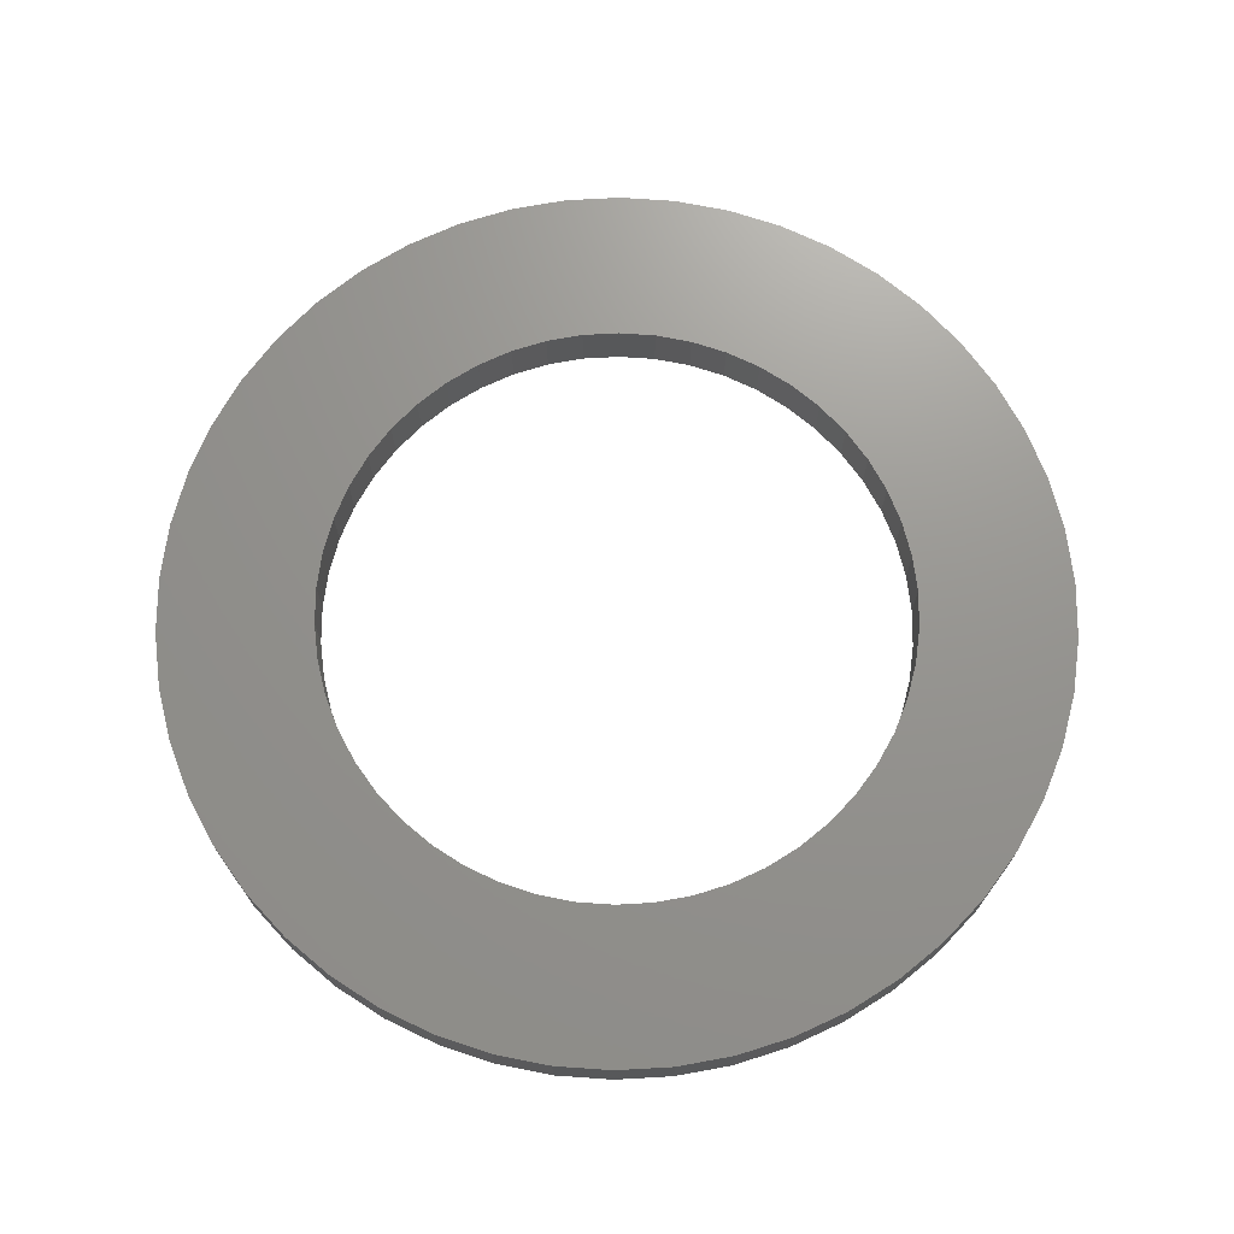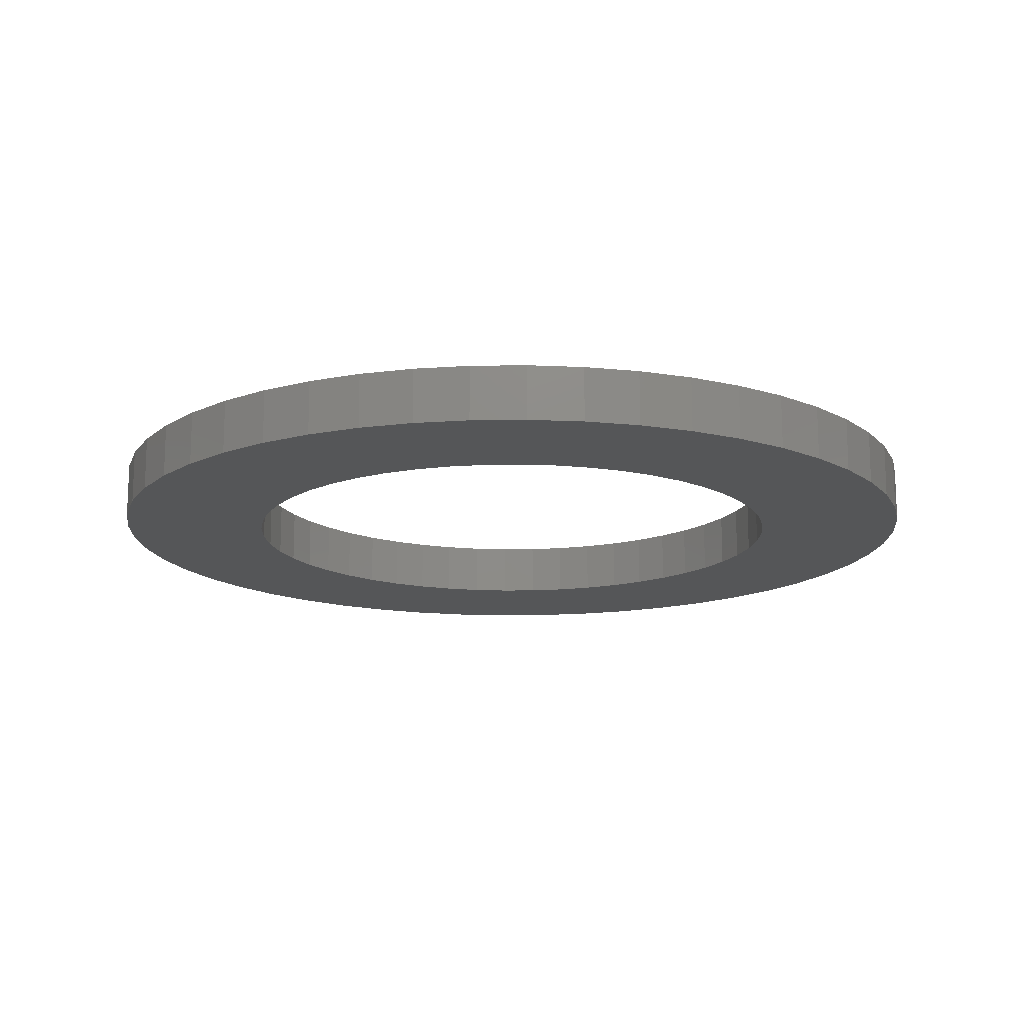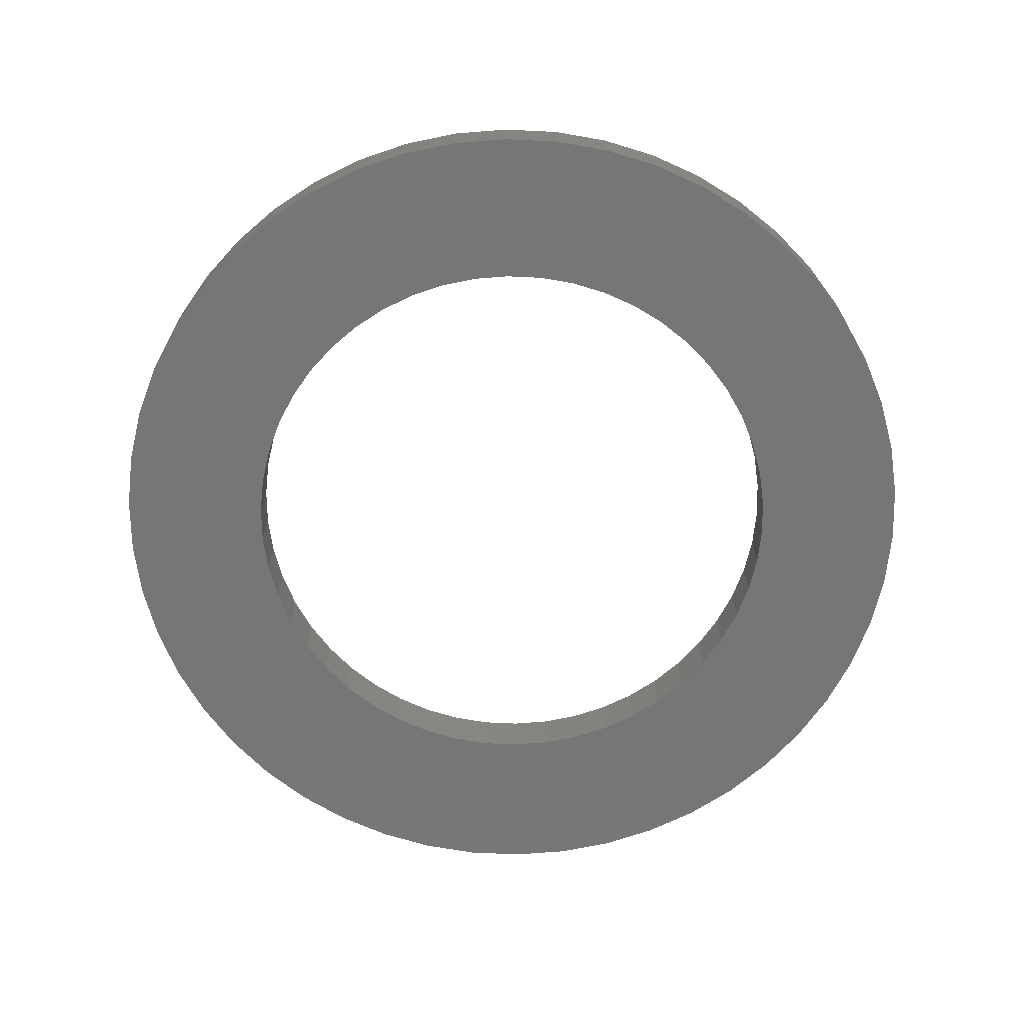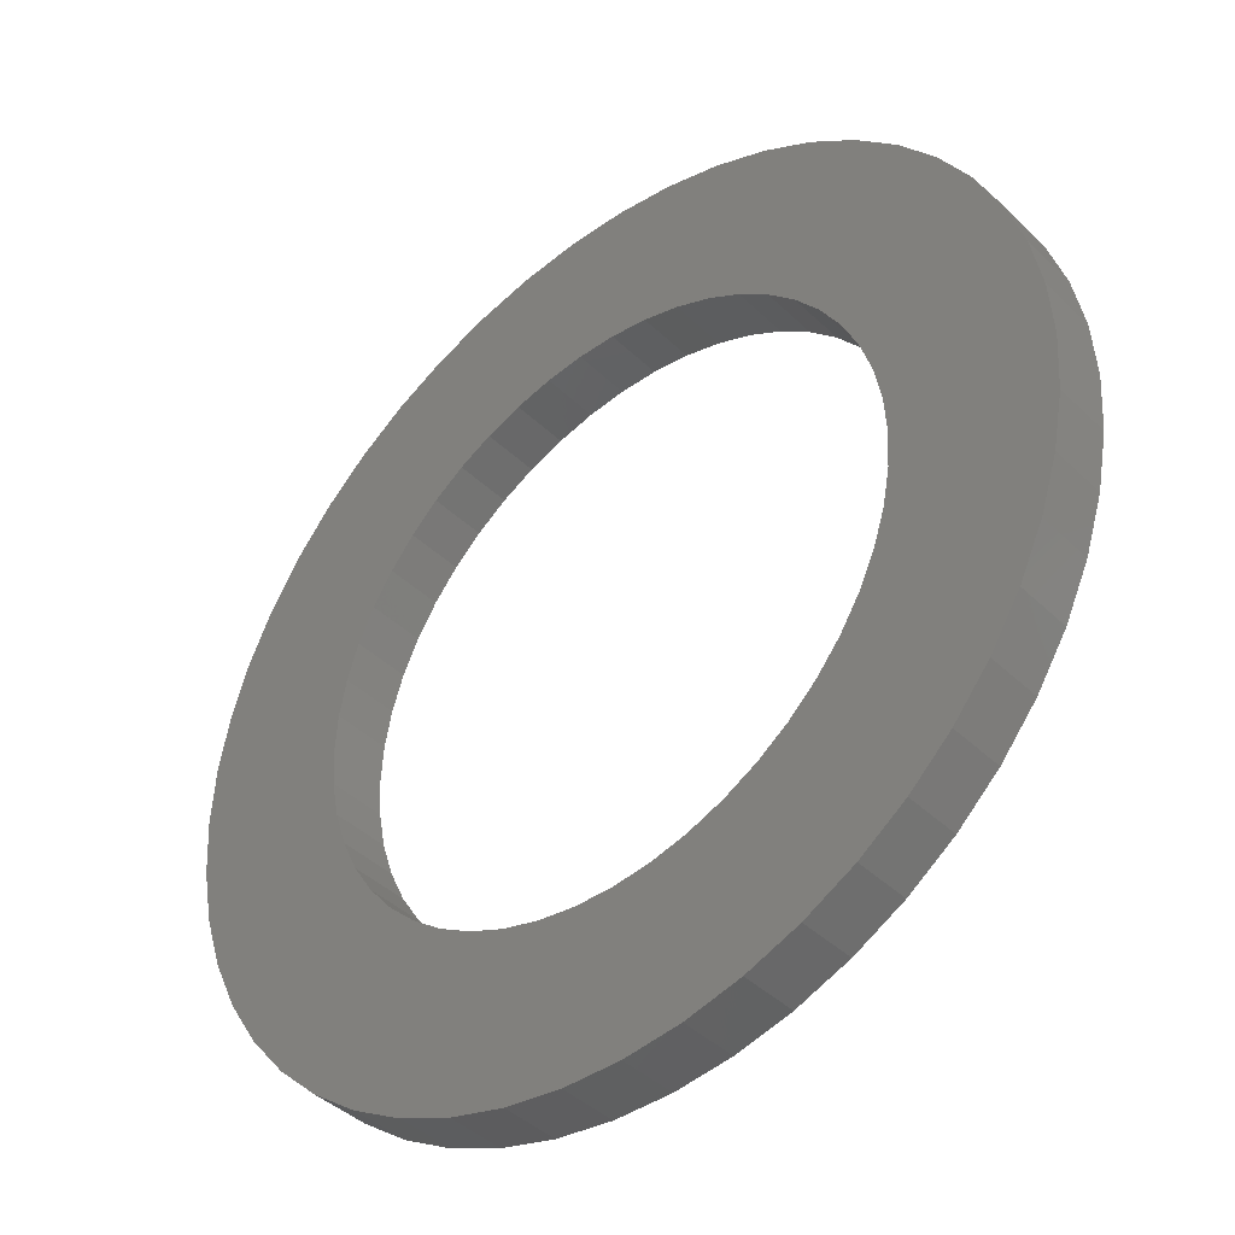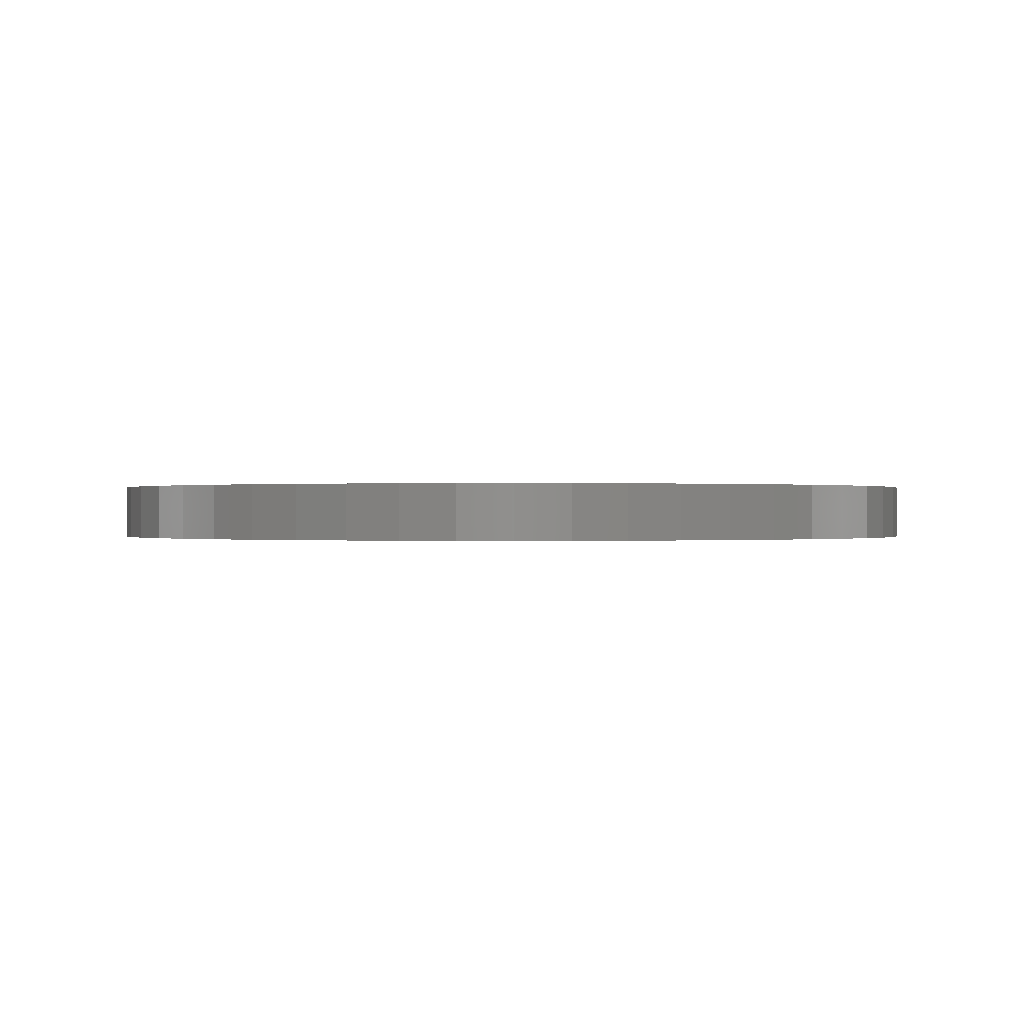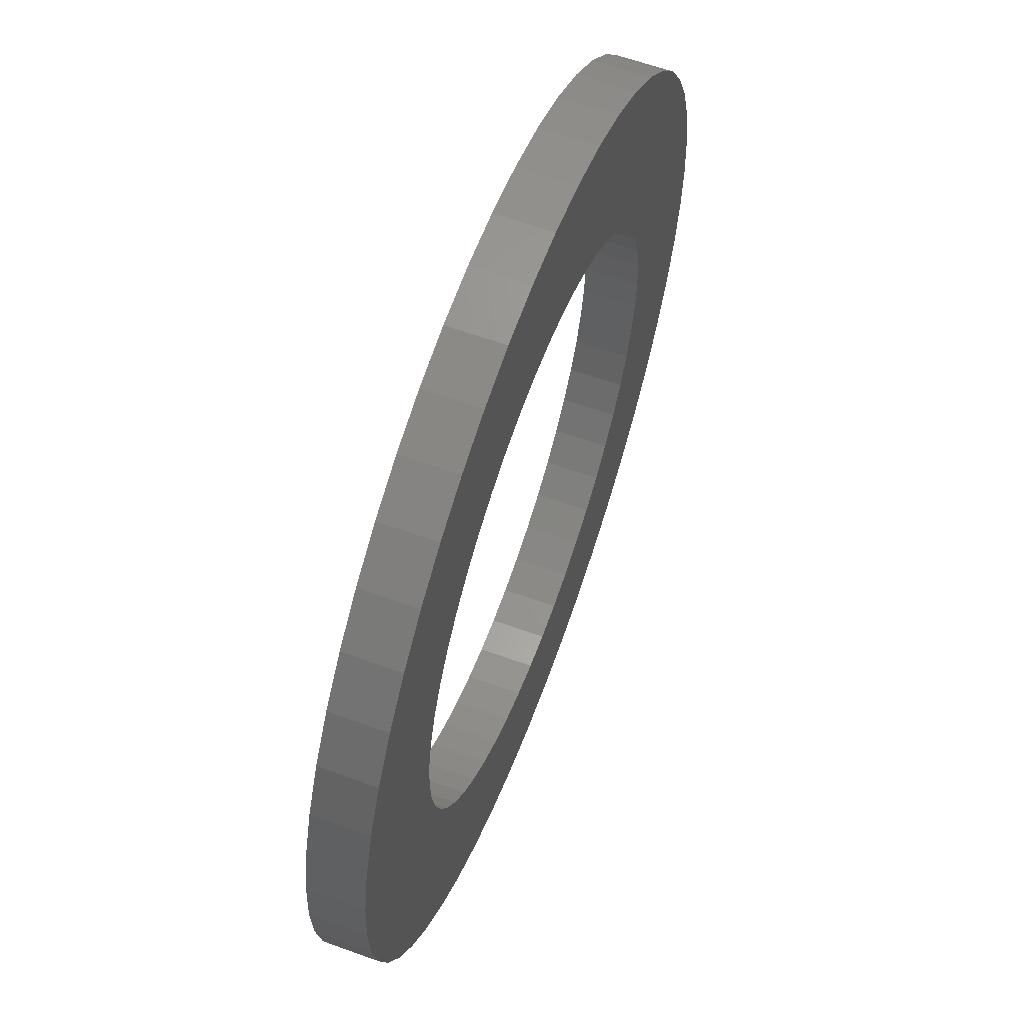
<metadata>
{"format":"stl","ext":"stl","renderer":"f3d","projection":"perspective","resolution":1024,"background":"white","views":[{"elev":70.9,"azim":-24.8,"up":"+Z"},{"elev":-15.1,"azim":-27.1,"up":"+Z"},{"elev":-68.9,"azim":141.3,"up":"+Z"},{"elev":-41.3,"azim":40.9,"up":"+Y"},{"elev":-0.0,"azim":-61.4,"up":"+Z"},{"elev":61.3,"azim":-69.7,"up":"+Y"}]}
</metadata>
<code>
# stl→obj: 200 verts, 400 faces
v 8 0 0.5
v 7.937 1.003 -0.5
v 7.937 1.003 0.5
v 8 0 -0.5
v -8 0 -0.5
v -7.937 1.003 0.5
v -7.937 1.003 -0.5
v -8 0 0.5
v 0.5023 7.984 -0.5
v -0.5023 7.984 0.5
v 0.5023 7.984 0.5
v -0.5023 7.984 -0.5
v -0.5023 -7.984 -0.5
v 0.5023 -7.984 0.5
v -0.5023 -7.984 0.5
v 0.5023 -7.984 -0.5
v 5.099 -6.164 -0.5
v 5.832 -5.476 0.5
v 5.099 -6.164 0.5
v 5.832 -5.476 -0.5
v 5.832 5.476 -0.5
v 5.099 6.164 0.5
v 5.832 5.476 0.5
v 5.099 6.164 -0.5
v -5.099 6.164 -0.5
v -5.832 5.476 0.5
v -5.099 6.164 0.5
v -5.832 5.476 -0.5
v -2.472 7.608 -0.5
v -3.406 7.239 0.5
v -2.472 7.608 0.5
v -3.406 7.239 -0.5
v 7.438 2.945 0.5
v 7.01 3.854 -0.5
v 7.01 3.854 0.5
v 7.438 2.945 -0.5
v 3.406 7.239 -0.5
v 2.472 7.608 0.5
v 3.406 7.239 0.5
v 2.472 7.608 -0.5
v 1.499 7.858 0.5
v 1.499 7.858 -0.5
v 4.287 6.755 -0.5
v 4.287 6.755 0.5
v -7.01 3.854 -0.5
v -6.472 4.702 0.5
v -6.472 4.702 -0.5
v -7.01 3.854 0.5
v 5.25 0 0.5
v 5.209 0.658 0.5
v 7.749 1.99 0.5
v 7.937 -1.003 0.5
v 5.085 1.306 0.5
v 5.209 -0.658 0.5
v 4.881 1.933 0.5
v 7.749 -1.99 0.5
v 4.601 2.529 0.5
v 6.472 4.702 0.5
v 5.085 -1.306 0.5
v 4.247 3.086 0.5
v 7.438 -2.945 0.5
v 4.881 -1.933 0.5
v 3.827 3.594 0.5
v 3.346 4.045 0.5
v 2.813 4.433 0.5
v 2.235 4.75 0.5
v 1.622 4.993 0.5
v 0.9838 5.157 0.5
v 0.3296 5.24 0.5
v -0.3296 5.24 0.5
v -0.9838 5.157 0.5
v -1.499 7.858 0.5
v -1.622 4.993 0.5
v -2.235 4.75 0.5
v -2.813 4.433 0.5
v -4.287 6.755 0.5
v -3.346 4.045 0.5
v -3.827 3.594 0.5
v -4.247 3.086 0.5
v -4.601 2.529 0.5
v -4.881 1.933 0.5
v -7.438 2.945 0.5
v 7.01 -3.854 0.5
v 4.601 -2.529 0.5
v 6.472 -4.702 0.5
v 4.247 -3.086 0.5
v 3.827 -3.594 0.5
v 3.346 -4.045 0.5
v 4.287 -6.755 0.5
v 2.813 -4.433 0.5
v 3.406 -7.239 0.5
v 2.235 -4.75 0.5
v 2.472 -7.608 0.5
v 1.622 -4.993 0.5
v 1.499 -7.858 0.5
v 0.9838 -5.157 0.5
v 0.3296 -5.24 0.5
v -0.3296 -5.24 0.5
v -0.9838 -5.157 0.5
v -1.499 -7.858 0.5
v -1.622 -4.993 0.5
v -2.472 -7.608 0.5
v -2.235 -4.75 0.5
v -3.406 -7.239 0.5
v -2.813 -4.433 0.5
v -4.287 -6.755 0.5
v -3.346 -4.045 0.5
v -5.099 -6.164 0.5
v -3.827 -3.594 0.5
v -5.832 -5.476 0.5
v -4.247 -3.086 0.5
v -6.472 -4.702 0.5
v -4.601 -2.529 0.5
v -7.01 -3.854 0.5
v -4.881 -1.933 0.5
v -7.438 -2.945 0.5
v -5.085 -1.306 0.5
v -7.749 -1.99 0.5
v -5.209 -0.658 0.5
v -7.937 -1.003 0.5
v -5.25 0 0.5
v -5.085 1.306 0.5
v -7.749 1.99 0.5
v -5.209 0.658 0.5
v -4.287 6.755 -0.5
v -1.499 7.858 -0.5
v 5.25 0 -0.5
v 7.937 -1.003 -0.5
v 5.209 -0.658 -0.5
v 7.749 -1.99 -0.5
v 5.085 -1.306 -0.5
v 7.438 -2.945 -0.5
v 5.209 0.658 -0.5
v 4.881 -1.933 -0.5
v 7.01 -3.854 -0.5
v 7.749 1.99 -0.5
v 4.601 -2.529 -0.5
v 6.472 -4.702 -0.5
v 5.085 1.306 -0.5
v 4.247 -3.086 -0.5
v 4.881 1.933 -0.5
v 3.827 -3.594 -0.5
v 3.346 -4.045 -0.5
v 4.287 -6.755 -0.5
v 2.813 -4.433 -0.5
v 3.406 -7.239 -0.5
v 2.235 -4.75 -0.5
v 2.472 -7.608 -0.5
v 1.622 -4.993 -0.5
v 1.499 -7.858 -0.5
v 0.9838 -5.157 -0.5
v 0.3296 -5.24 -0.5
v -0.3296 -5.24 -0.5
v -0.9838 -5.157 -0.5
v -1.499 -7.858 -0.5
v -1.622 -4.993 -0.5
v -2.472 -7.608 -0.5
v -2.235 -4.75 -0.5
v -3.406 -7.239 -0.5
v -2.813 -4.433 -0.5
v -4.287 -6.755 -0.5
v -3.346 -4.045 -0.5
v -5.099 -6.164 -0.5
v -3.827 -3.594 -0.5
v -5.832 -5.476 -0.5
v -4.247 -3.086 -0.5
v -6.472 -4.702 -0.5
v -4.601 -2.529 -0.5
v -7.01 -3.854 -0.5
v -4.881 -1.933 -0.5
v -7.438 -2.945 -0.5
v 4.601 2.529 -0.5
v 6.472 4.702 -0.5
v 4.247 3.086 -0.5
v 3.827 3.594 -0.5
v 3.346 4.045 -0.5
v 2.813 4.433 -0.5
v 2.235 4.75 -0.5
v 1.622 4.993 -0.5
v 0.9838 5.157 -0.5
v 0.3296 5.24 -0.5
v -0.3296 5.24 -0.5
v -0.9838 5.157 -0.5
v -1.622 4.993 -0.5
v -2.235 4.75 -0.5
v -2.813 4.433 -0.5
v -3.346 4.045 -0.5
v -3.827 3.594 -0.5
v -4.247 3.086 -0.5
v -4.601 2.529 -0.5
v -4.881 1.933 -0.5
v -7.438 2.945 -0.5
v -5.085 1.306 -0.5
v -7.749 1.99 -0.5
v -5.209 0.658 -0.5
v -5.25 0 -0.5
v -5.085 -1.306 -0.5
v -7.749 -1.99 -0.5
v -5.209 -0.658 -0.5
v -7.937 -1.003 -0.5
f 1 2 3
f 2 1 4
f 5 6 7
f 6 5 8
f 9 10 11
f 10 9 12
f 13 14 15
f 14 13 16
f 17 18 19
f 18 17 20
f 21 22 23
f 22 21 24
f 25 26 27
f 26 25 28
f 29 30 31
f 30 29 32
f 33 34 35
f 34 33 36
f 37 38 39
f 38 37 40
f 40 41 38
f 41 40 42
f 43 39 44
f 39 43 37
f 45 46 47
f 46 45 48
f 47 26 28
f 26 47 46
f 49 1 3
f 50 3 51
f 1 49 52
f 53 51 33
f 54 52 49
f 55 33 35
f 52 54 56
f 57 35 58
f 59 56 54
f 60 58 23
f 56 59 61
f 62 61 59
f 3 50 49
f 63 23 22
f 51 53 50
f 33 55 53
f 35 57 55
f 64 22 44
f 58 60 57
f 23 63 60
f 65 44 39
f 22 64 63
f 44 65 64
f 66 39 38
f 39 66 65
f 38 67 66
f 41 67 38
f 41 68 67
f 11 68 41
f 11 69 68
f 11 70 69
f 10 70 11
f 10 71 70
f 72 71 10
f 72 73 71
f 31 73 72
f 73 31 74
f 30 74 31
f 74 30 75
f 76 75 30
f 75 76 77
f 27 77 76
f 77 27 78
f 26 78 27
f 78 26 79
f 46 79 26
f 79 46 80
f 48 80 46
f 80 48 81
f 82 81 48
f 61 62 83
f 84 83 62
f 83 84 85
f 86 85 84
f 85 86 18
f 87 18 86
f 18 87 19
f 88 19 87
f 19 88 89
f 90 89 88
f 89 90 91
f 92 91 90
f 91 92 93
f 94 93 92
f 94 95 93
f 96 95 94
f 96 14 95
f 97 14 96
f 98 14 97
f 98 15 14
f 99 15 98
f 99 100 15
f 101 100 99
f 102 101 103
f 101 102 100
f 104 103 105
f 106 105 107
f 103 104 102
f 108 107 109
f 110 109 111
f 105 106 104
f 112 111 113
f 114 113 115
f 116 115 117
f 107 108 106
f 118 117 119
f 120 119 121
f 81 82 122
f 109 110 108
f 123 122 82
f 111 112 110
f 122 123 124
f 113 114 112
f 6 124 123
f 115 116 114
f 124 6 121
f 117 118 116
f 8 121 6
f 119 120 118
f 121 8 120
f 125 27 76
f 27 125 25
f 126 31 72
f 31 126 29
f 127 4 128
f 129 128 130
f 4 127 2
f 131 130 132
f 133 2 127
f 134 132 135
f 2 133 136
f 137 135 138
f 139 136 133
f 140 138 20
f 136 139 36
f 141 36 139
f 128 129 127
f 142 20 17
f 130 131 129
f 132 134 131
f 135 137 134
f 143 17 144
f 138 140 137
f 20 142 140
f 145 144 146
f 17 143 142
f 144 145 143
f 147 146 148
f 146 147 145
f 148 149 147
f 150 149 148
f 150 151 149
f 16 151 150
f 16 152 151
f 16 153 152
f 13 153 16
f 13 154 153
f 155 154 13
f 155 156 154
f 157 156 155
f 156 157 158
f 159 158 157
f 158 159 160
f 161 160 159
f 160 161 162
f 163 162 161
f 162 163 164
f 165 164 163
f 164 165 166
f 167 166 165
f 166 167 168
f 169 168 167
f 168 169 170
f 171 170 169
f 36 141 34
f 172 34 141
f 34 172 173
f 174 173 172
f 173 174 21
f 175 21 174
f 21 175 24
f 176 24 175
f 24 176 43
f 177 43 176
f 43 177 37
f 178 37 177
f 37 178 40
f 179 40 178
f 179 42 40
f 180 42 179
f 180 9 42
f 181 9 180
f 182 9 181
f 182 12 9
f 183 12 182
f 183 126 12
f 184 126 183
f 29 184 185
f 184 29 126
f 32 185 186
f 125 186 187
f 185 32 29
f 25 187 188
f 28 188 189
f 186 125 32
f 47 189 190
f 45 190 191
f 192 191 193
f 187 25 125
f 194 193 195
f 7 195 196
f 170 171 197
f 188 28 25
f 198 197 171
f 189 47 28
f 197 198 199
f 190 45 47
f 200 199 198
f 191 192 45
f 199 200 196
f 193 194 192
f 5 196 200
f 195 7 194
f 196 5 7
f 16 95 14
f 95 16 150
f 51 36 33
f 36 51 136
f 3 136 51
f 136 3 2
f 58 21 23
f 21 58 173
f 35 173 58
f 173 35 34
f 42 11 41
f 11 42 9
f 24 44 22
f 44 24 43
f 192 48 45
f 48 192 82
f 7 123 194
f 123 7 6
f 32 76 30
f 76 32 125
f 12 72 10
f 72 12 126
f 52 4 1
f 4 52 128
f 18 138 85
f 138 18 20
f 144 19 89
f 19 144 17
f 148 91 93
f 91 148 146
f 194 82 192
f 82 194 123
f 61 130 56
f 130 61 132
f 56 128 52
f 128 56 130
f 83 132 61
f 132 83 135
f 85 135 83
f 135 85 138
f 159 102 104
f 102 159 157
f 157 100 102
f 100 157 155
f 165 112 167
f 112 165 110
f 169 116 171
f 116 169 114
f 200 8 5
f 8 200 120
f 198 120 200
f 120 198 118
f 171 118 198
f 118 171 116
f 146 89 91
f 89 146 144
f 150 93 95
f 93 150 148
f 155 15 100
f 15 155 13
f 167 114 169
f 114 167 112
f 161 104 106
f 104 161 159
f 163 106 108
f 106 163 161
f 165 108 110
f 108 165 163
f 127 50 133
f 50 127 49
f 121 195 124
f 195 121 196
f 182 69 70
f 69 182 181
f 152 98 97
f 98 152 153
f 142 88 87
f 88 142 143
f 176 63 64
f 63 176 175
f 188 77 78
f 77 188 187
f 185 73 74
f 73 185 184
f 141 57 172
f 57 141 55
f 133 53 139
f 53 133 50
f 179 66 67
f 66 179 178
f 178 65 66
f 65 178 177
f 81 190 80
f 190 81 191
f 186 74 75
f 74 186 185
f 184 71 73
f 71 184 183
f 151 97 96
f 97 151 152
f 139 55 141
f 55 139 53
f 174 63 175
f 63 174 60
f 172 60 174
f 60 172 57
f 180 67 68
f 67 180 179
f 181 68 69
f 68 181 180
f 177 64 65
f 64 177 176
f 80 189 79
f 189 80 190
f 79 188 78
f 188 79 189
f 122 191 81
f 191 122 193
f 124 193 122
f 193 124 195
f 187 75 77
f 75 187 186
f 183 70 71
f 70 183 182
f 131 54 129
f 54 131 59
f 162 109 107
f 109 162 164
f 113 170 115
f 170 113 168
f 111 168 113
f 168 111 166
f 119 196 121
f 196 119 199
f 145 92 90
f 92 145 147
f 142 86 140
f 86 142 87
f 137 62 134
f 62 137 84
f 129 49 127
f 49 129 54
f 156 103 101
f 103 156 158
f 109 166 111
f 166 109 164
f 117 199 119
f 199 117 197
f 115 197 117
f 197 115 170
f 143 90 88
f 90 143 145
f 147 94 92
f 94 147 149
f 149 96 94
f 96 149 151
f 140 84 137
f 84 140 86
f 134 59 131
f 59 134 62
f 158 105 103
f 105 158 160
f 160 107 105
f 107 160 162
f 154 101 99
f 101 154 156
f 153 99 98
f 99 153 154

</code>
